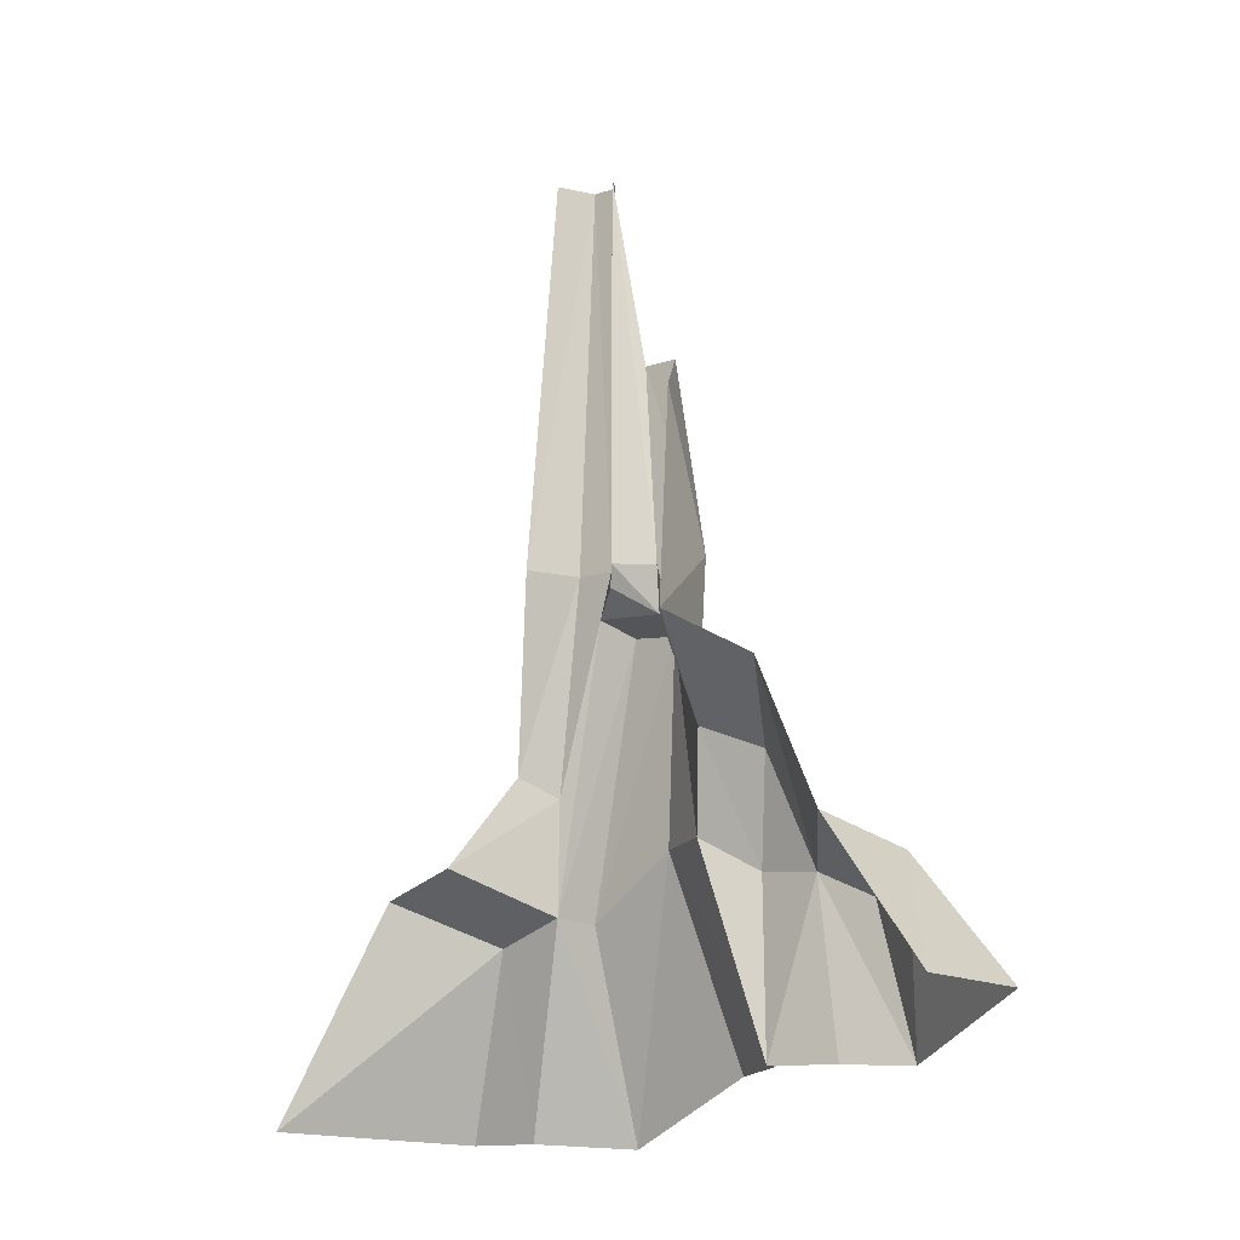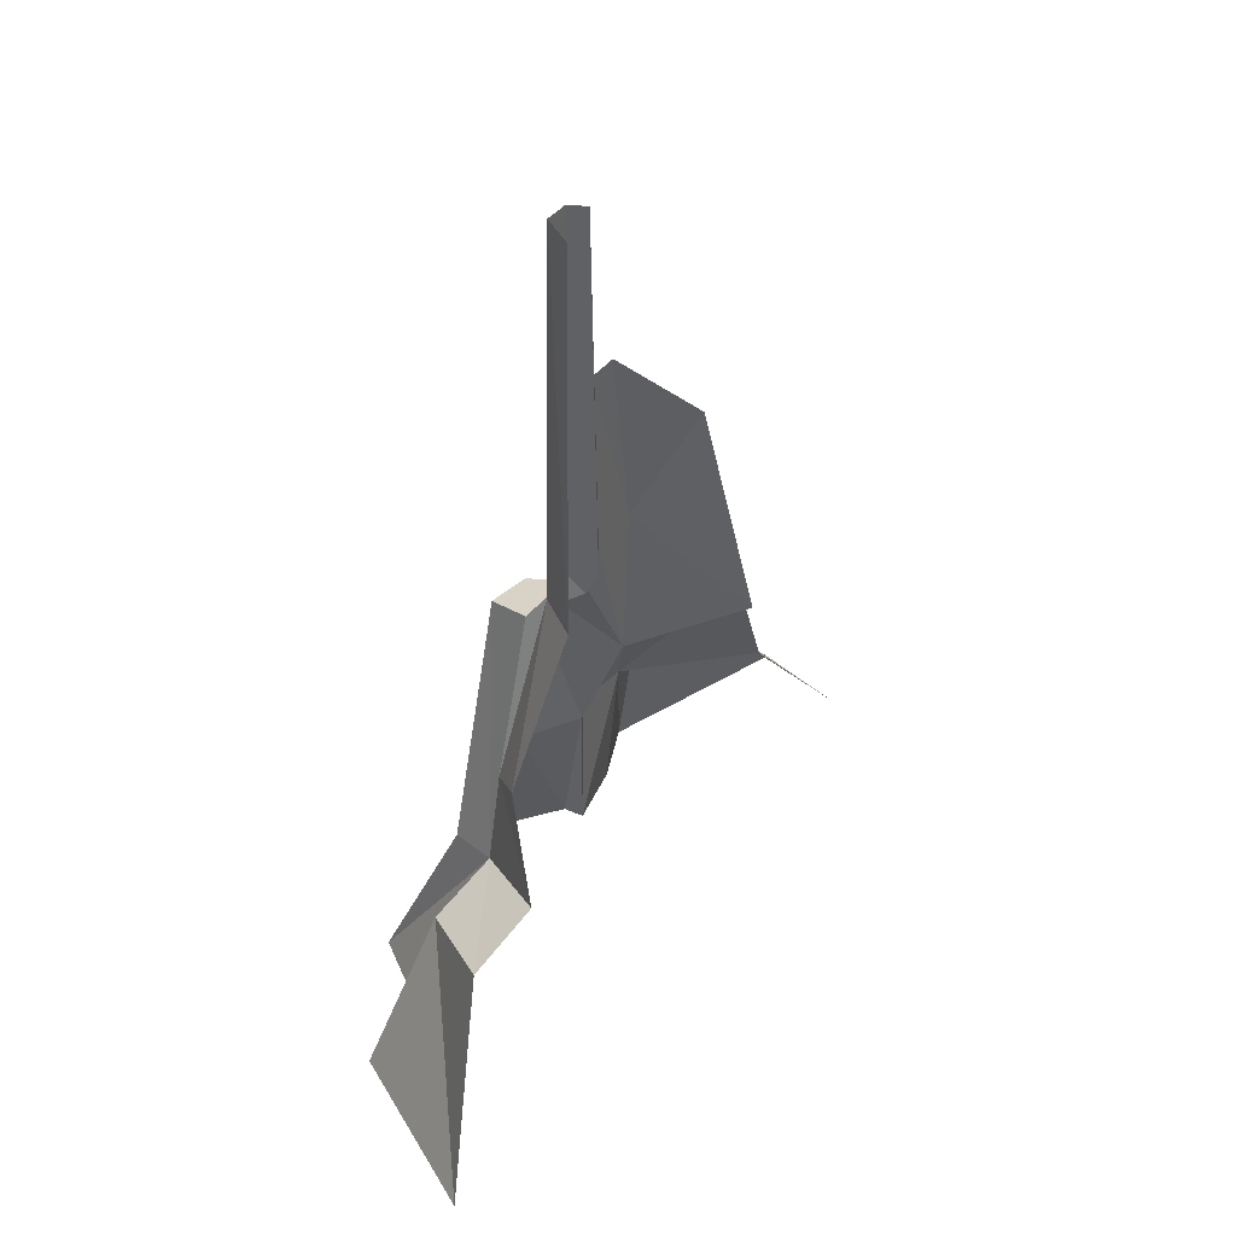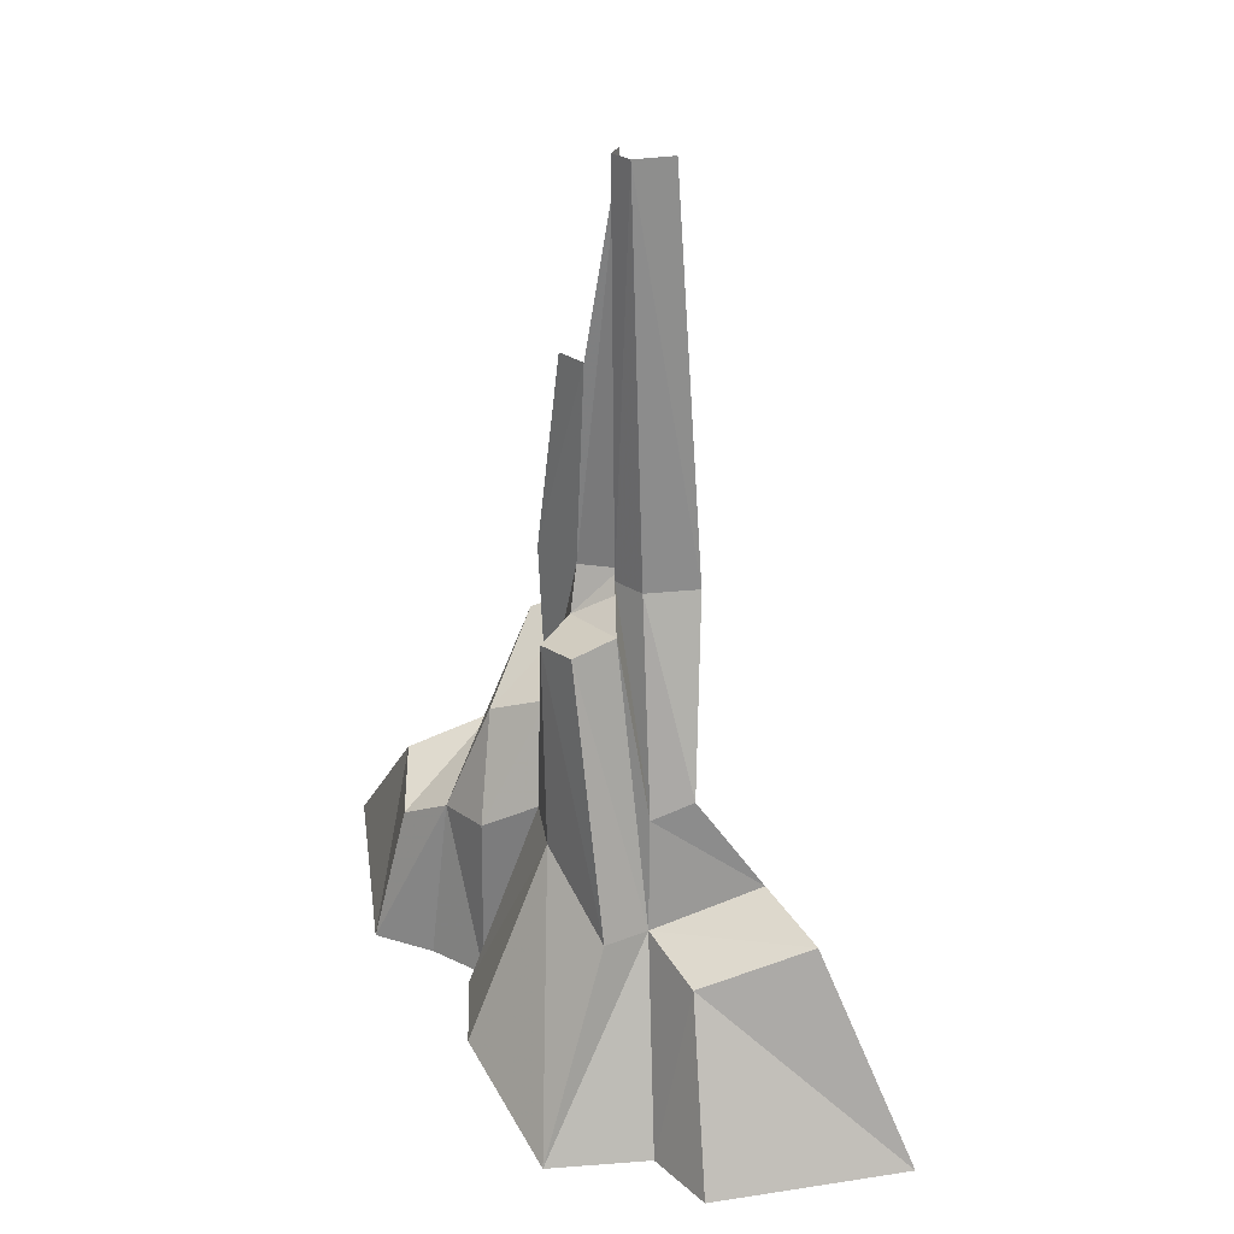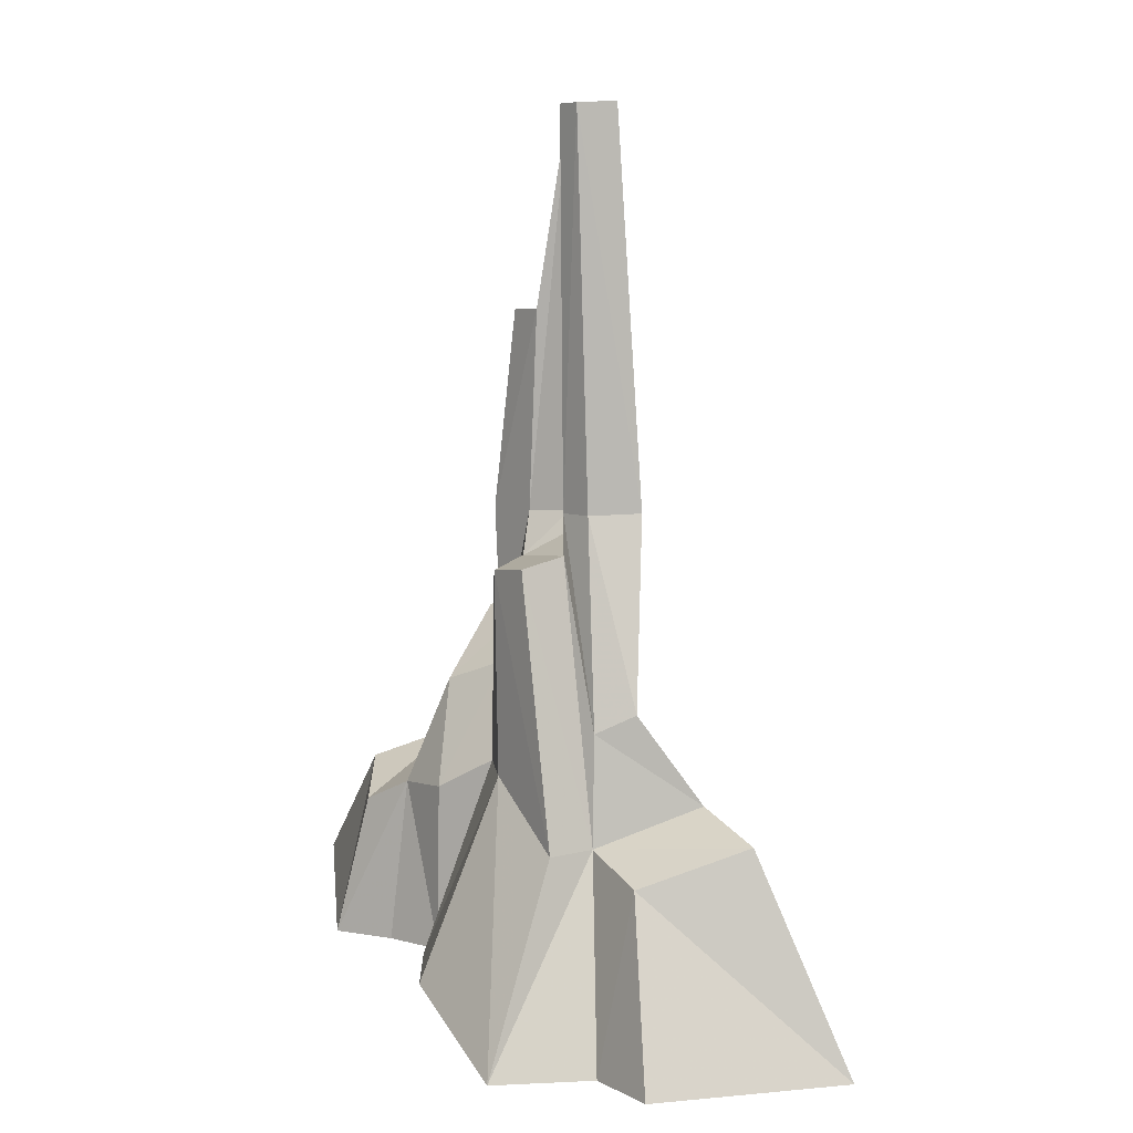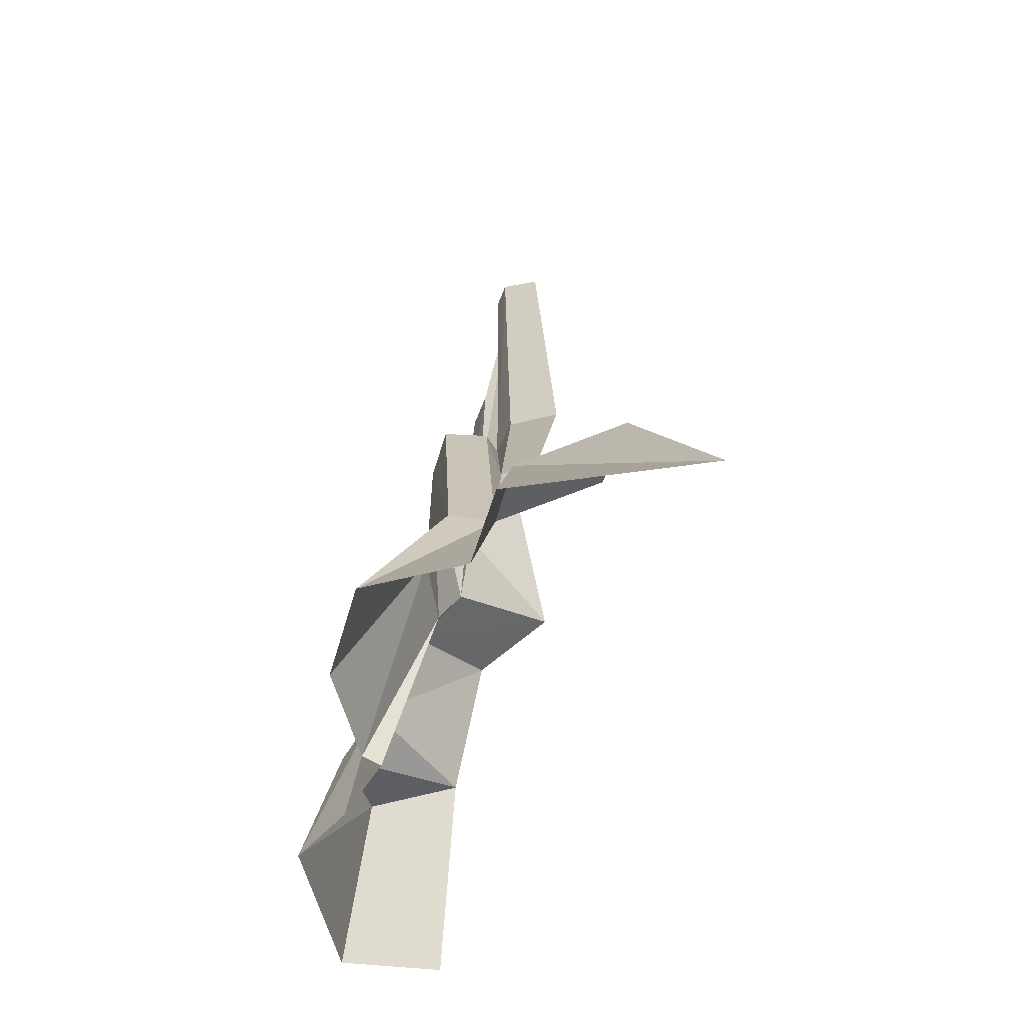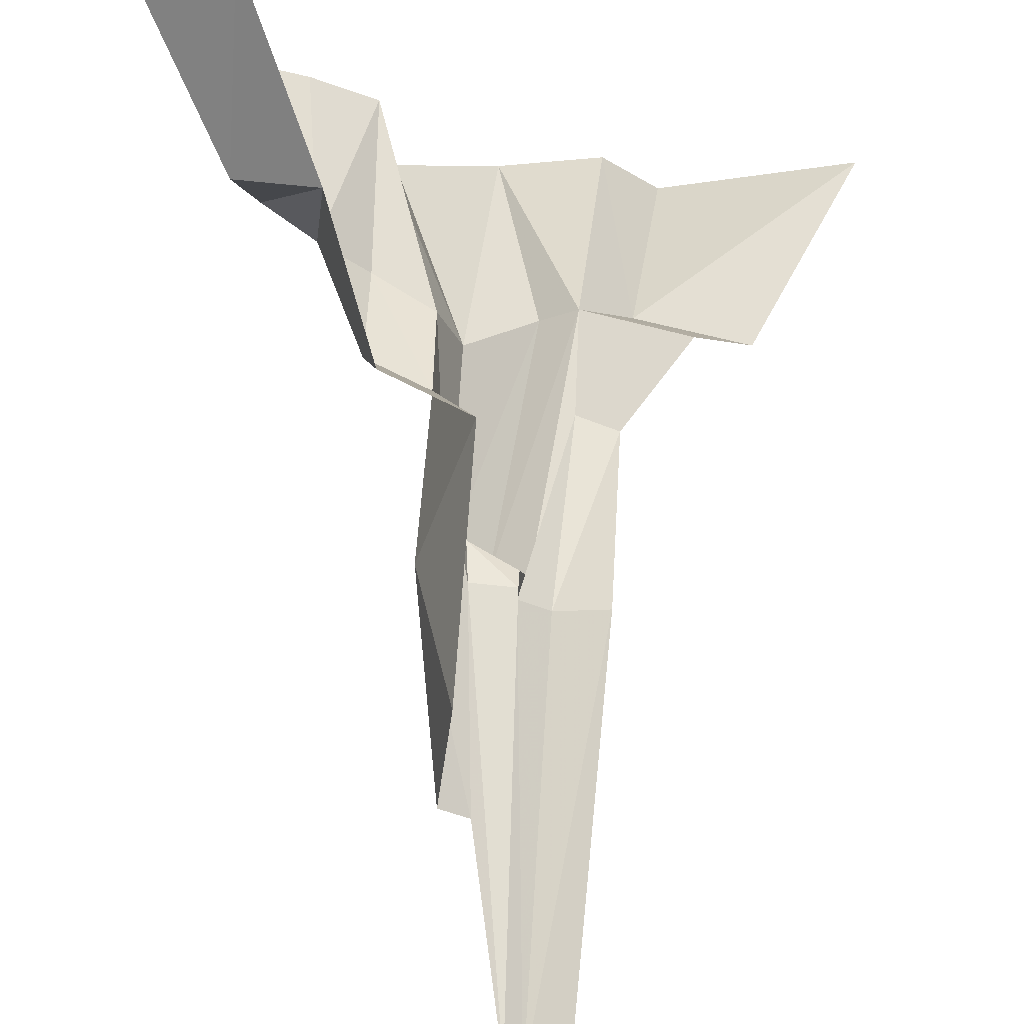
<metadata>
{"format":"obj","ext":"obj","renderer":"f3d","projection":"perspective","resolution":1024,"background":"white","views":[{"elev":-16.5,"azim":-2.3,"up":"+Y"},{"elev":42.6,"azim":-96.6,"up":"+Y"},{"elev":27.9,"azim":-169.7,"up":"+Y"},{"elev":9.6,"azim":-168.2,"up":"+Y"},{"elev":-59.1,"azim":-151.3,"up":"+Y"},{"elev":67.9,"azim":-178.3,"up":"+Z"}]}
</metadata>
<code>
g Straight1_Large_Rocks92
v -926.2 -1015 -463.2
v -348.8 -538.9 -453.5
v -646.9 -430.6 -369.6
v -417.3 -1031 -662.4
v -263.5 -1039 -514.4
v -208.3 -482.7 -297
v -492.2 -372 -208.4
v 12.25 -1046 -589.3
v 74 -323.6 -189.7
v -109.1 -487.3 -377.6
v 269.5 -885.5 -309.8
v 90.95 237.6 -157.7
v -6.05 256.7 -250.6
v 328.4 -890.1 -47.34
v 134 -326.1 -12.9
v -208.3 -482.7 -297
v -263.5 -1039 -514.4
v 131.5 -67.73 100.4
v 43.07 256.6 -15.5
v -103.5 284.1 -172.3
v -82.33 326.5 -20.19
v 644.9 -909.3 148.5
v 598.5 -440 410.5
v 552.4 -508.1 175.3
v 803.1 -793.1 624.7
v 573 -784.9 791.5
v 376.9 -366.2 516.7
v 418.4 -436.7 121.2
v 242.4 31.47 424.6
v 294.3 -131.1 136.5
v 294.3 -415.9 6.377
v 298.1 -893.5 1.815
v 463.9 -901.3 91.39
v 134 -326.1 -12.9
v 328.4 -890.1 -47.34
v 131.5 -67.73 100.4
v 18.47 140.8 424.9
v -492.2 -372 -208.4
v -204.8 -177.3 -261.6
v -314.8 -126.1 -236.9
v -208.3 -482.7 -297
v -103.5 284.1 -172.3
v 131.5 -67.73 100.4
v 18.47 140.8 424.9
v 153.5 371.2 117.8
v 49.83 770 289
v 82.64 925.4 68.97
v -299 391.8 -84.09
v -122.7 1473 -98.12
v -224.6 1477 -64.44
v -159.4 386.2 -122.9
v -78.7 382.4 -60.82
v -204.8 -177.3 -261.6
v -68.38 1470 -52.34
v -81.05 381.1 13.97
v -82.33 326.5 -20.19
v -79.77 1470 -0.1071
v 153.5 371.2 117.8
v 8.552 929 6.519
v 34.53 376.9 26.29
v 82.64 925.4 68.97
v 131.5 -67.73 100.4
v -79.77 1470 -0.1071
v -81.05 381.1 13.97
v 43.07 256.6 -15.5
v -82.33 326.5 -20.19
v -314.8 -126.1 -236.9
v -159.4 386.2 -122.9
v -299 391.8 -84.09
v -204.8 -177.3 -261.6
v -204.8 -177.3 -261.6
v -103.5 284.1 -172.3
v -78.7 382.4 -60.82
v 34.53 376.9 26.29
v 43.07 256.6 -15.5
v 131.5 -67.73 100.4
v -78.7 382.4 -60.82
v -103.5 284.1 -172.3
v -82.33 326.5 -20.19
g Straight1_Large_Rocks92_0
f 3 2 1
f 2 4 1
f 4 2 5
f 2 6 5
f 2 3 6
f 3 7 6
f 10 9 8
f 9 11 8
f 12 9 10
f 13 12 10
f 11 9 14
f 9 15 14
f 9 12 15
f 10 8 16
f 10 16 13
f 8 17 16
f 12 18 15
f 19 12 13
f 18 12 19
f 20 19 13
f 16 20 13
f 21 19 20
f 24 23 22
f 23 25 22
f 25 23 26
f 23 27 26
f 23 24 27
f 24 28 27
f 24 22 28
f 29 27 28
f 30 29 28
f 28 31 30
f 31 28 32
f 28 33 32
f 22 33 28
f 31 32 34
f 32 35 34
f 30 31 36
f 31 34 36
f 29 30 37
f 30 36 37
f 40 39 38
f 39 41 38
f 39 42 41
f 45 44 43
f 46 44 45
f 47 46 45
f 50 49 48
f 49 51 48
f 51 49 52
f 51 52 53
f 49 54 52
f 55 52 54
f 55 56 52
f 57 55 54
f 60 59 58
f 59 61 58
f 58 62 60
f 63 59 60
f 64 63 60
f 64 60 65
f 66 64 65
f 69 68 67
f 68 70 67
f 73 72 71
f 76 75 74
f 79 78 77

</code>
